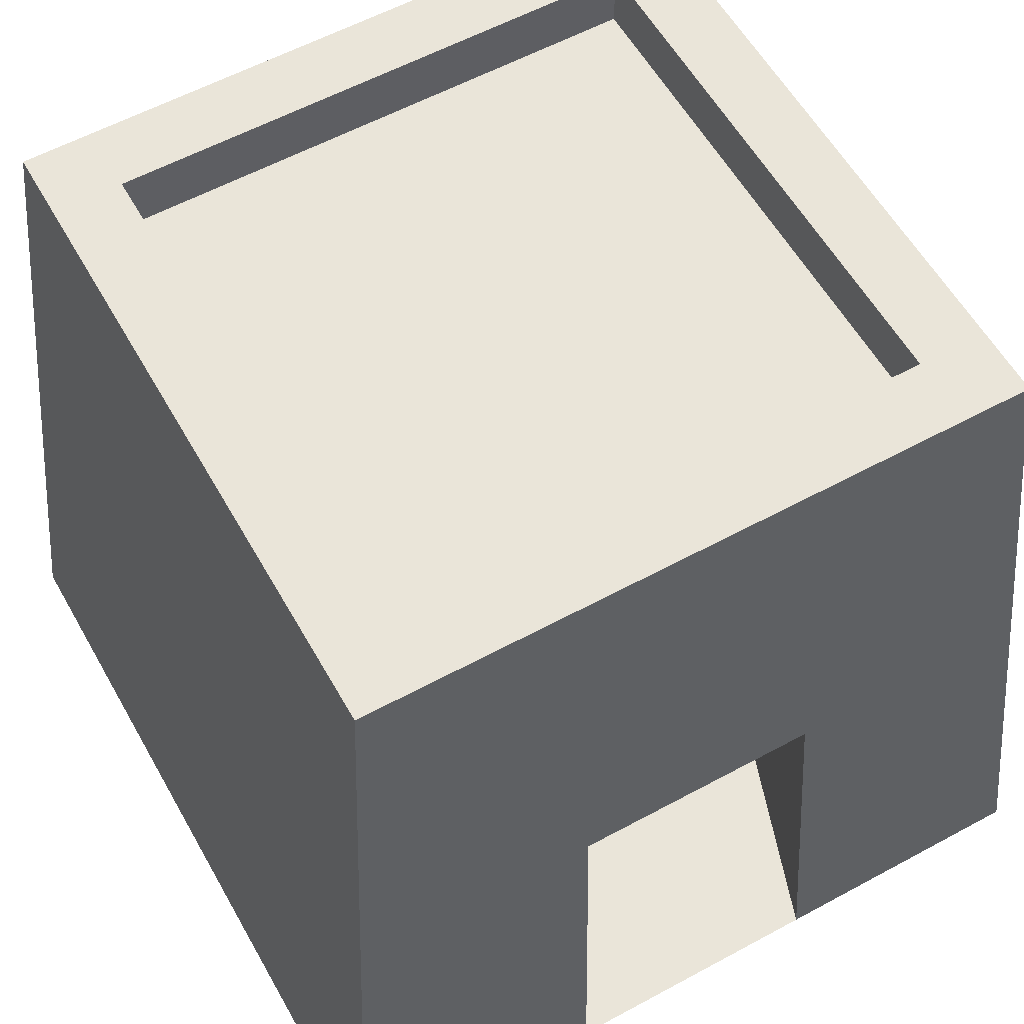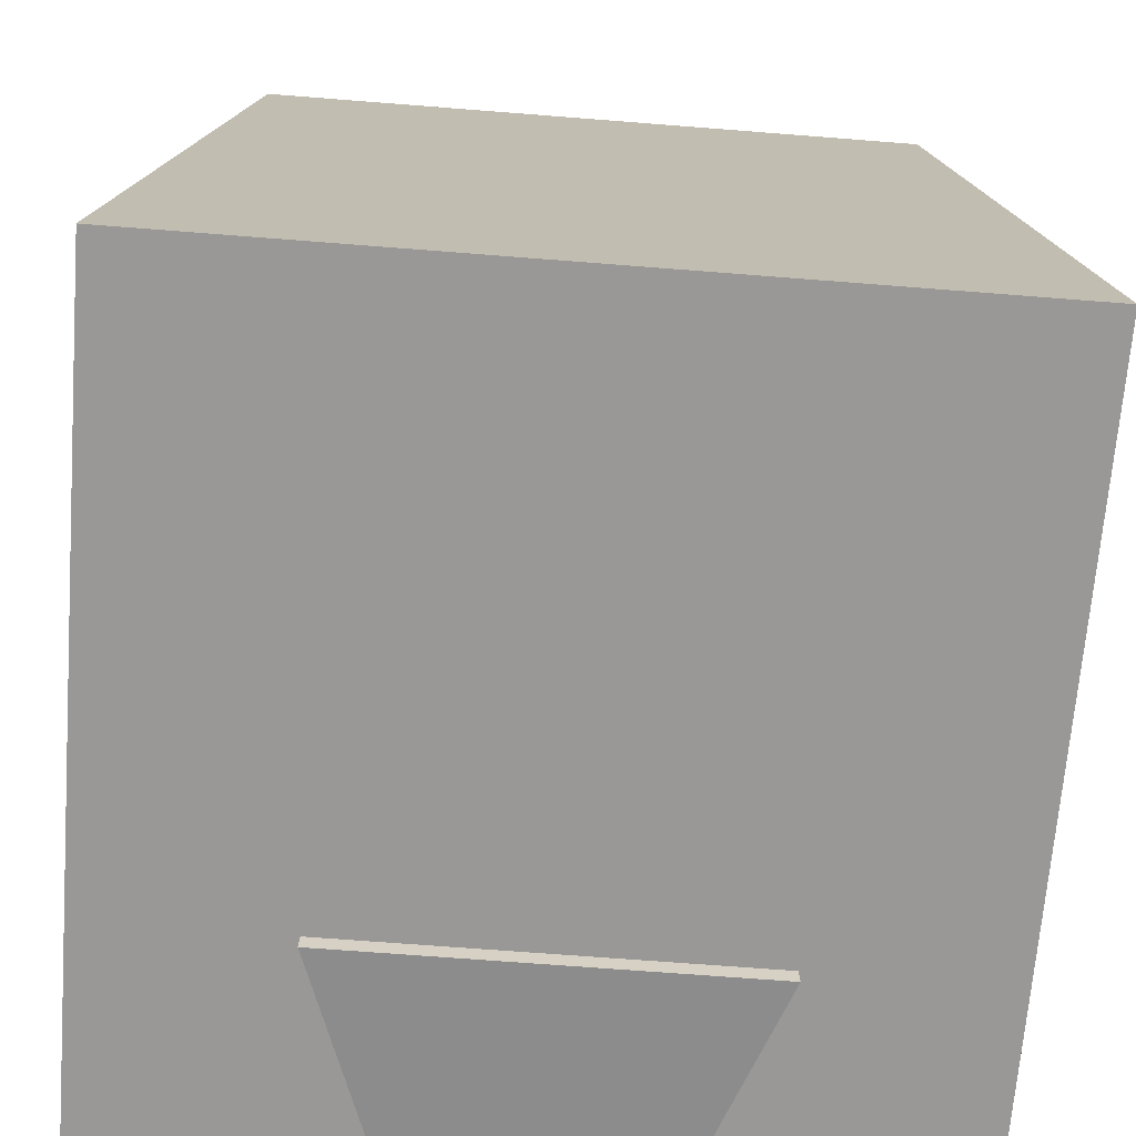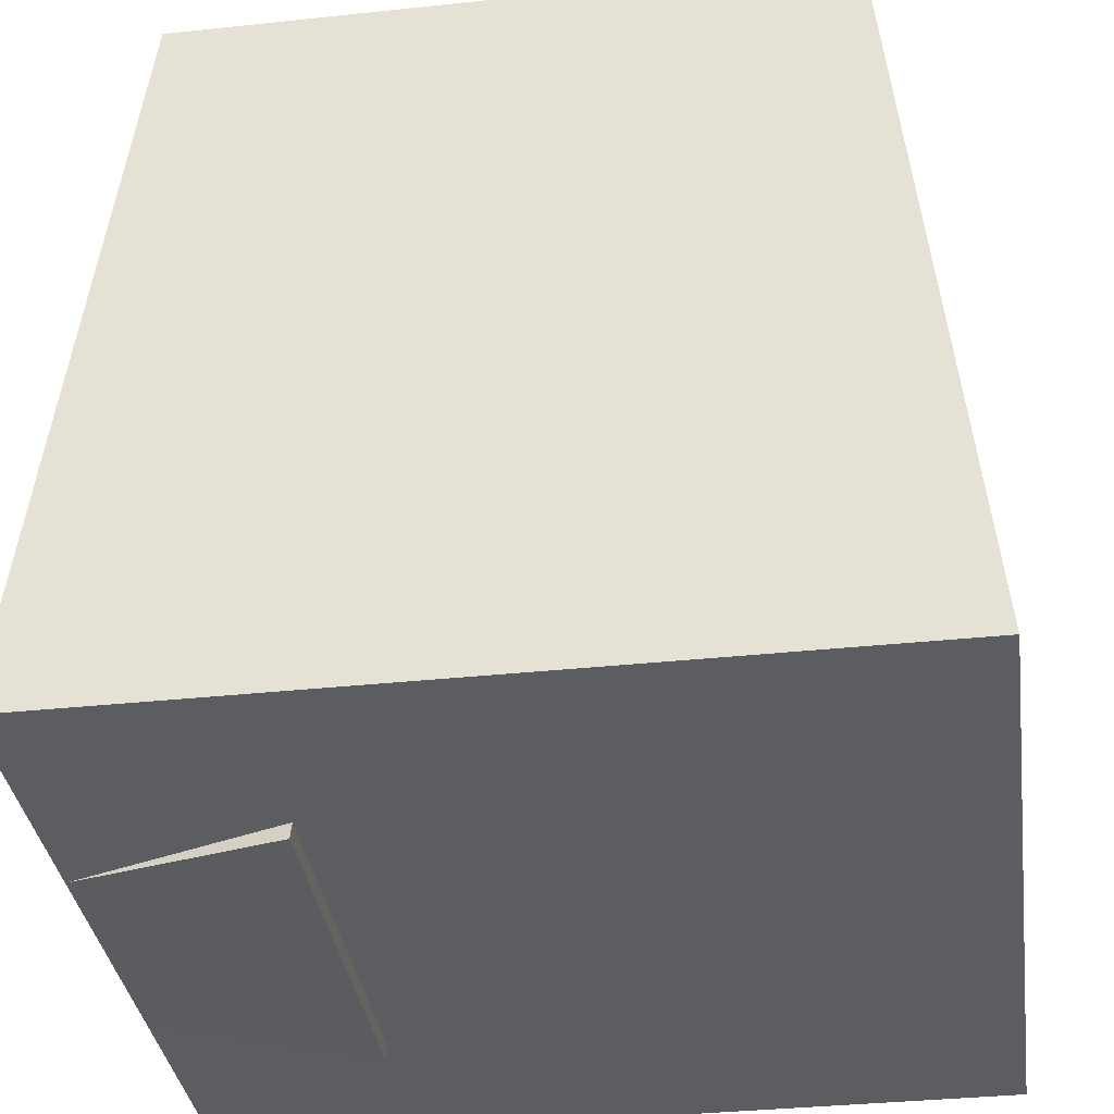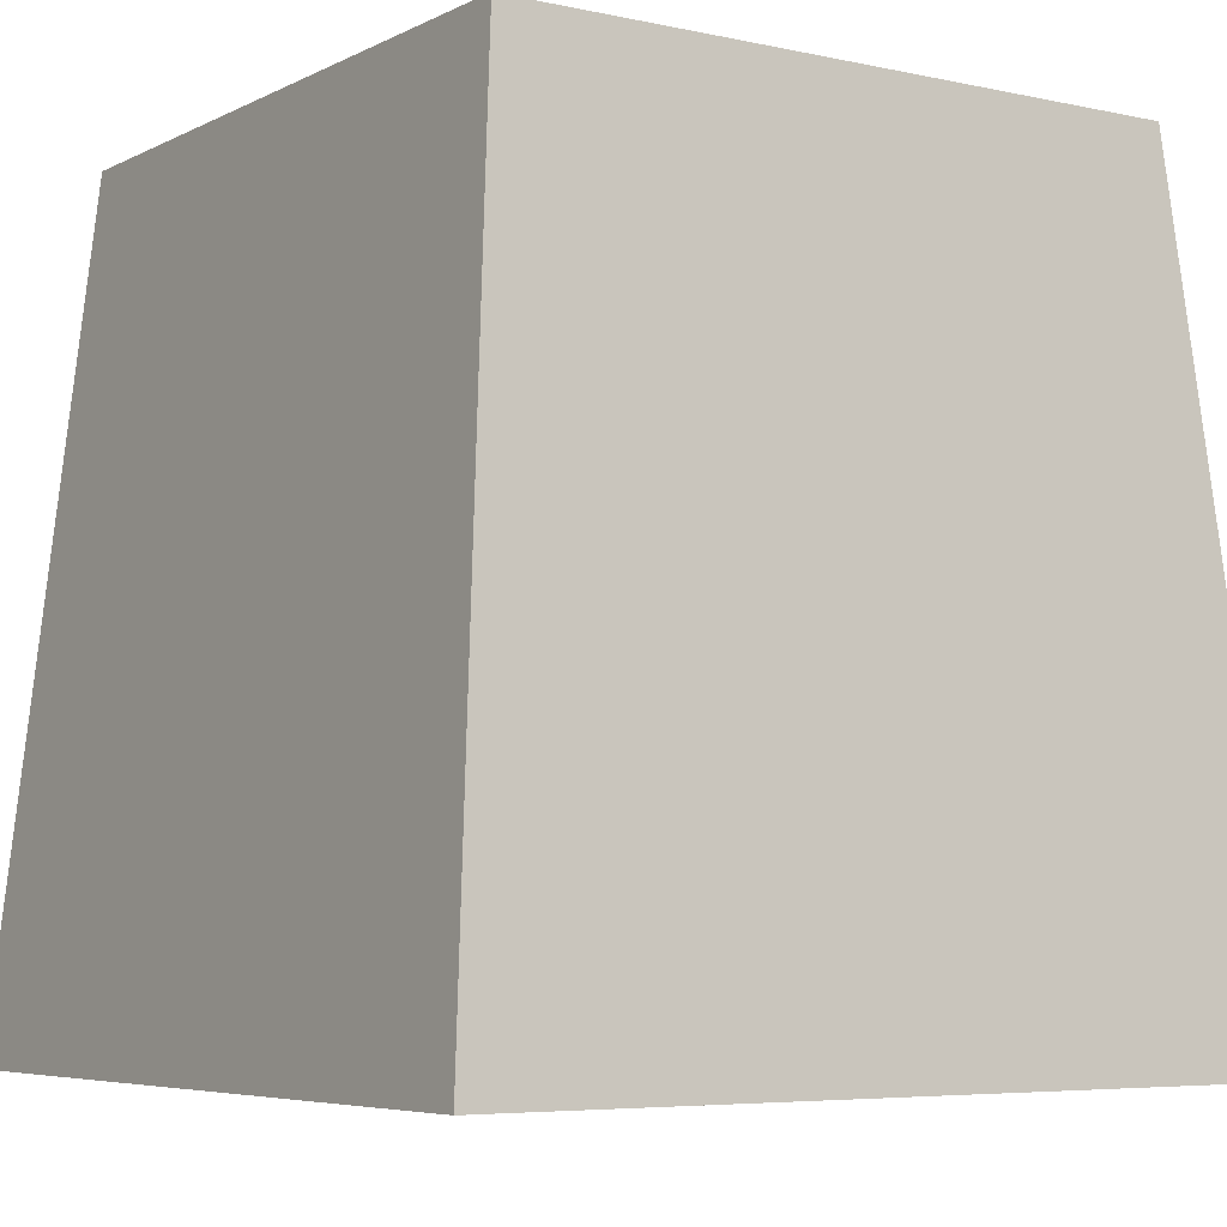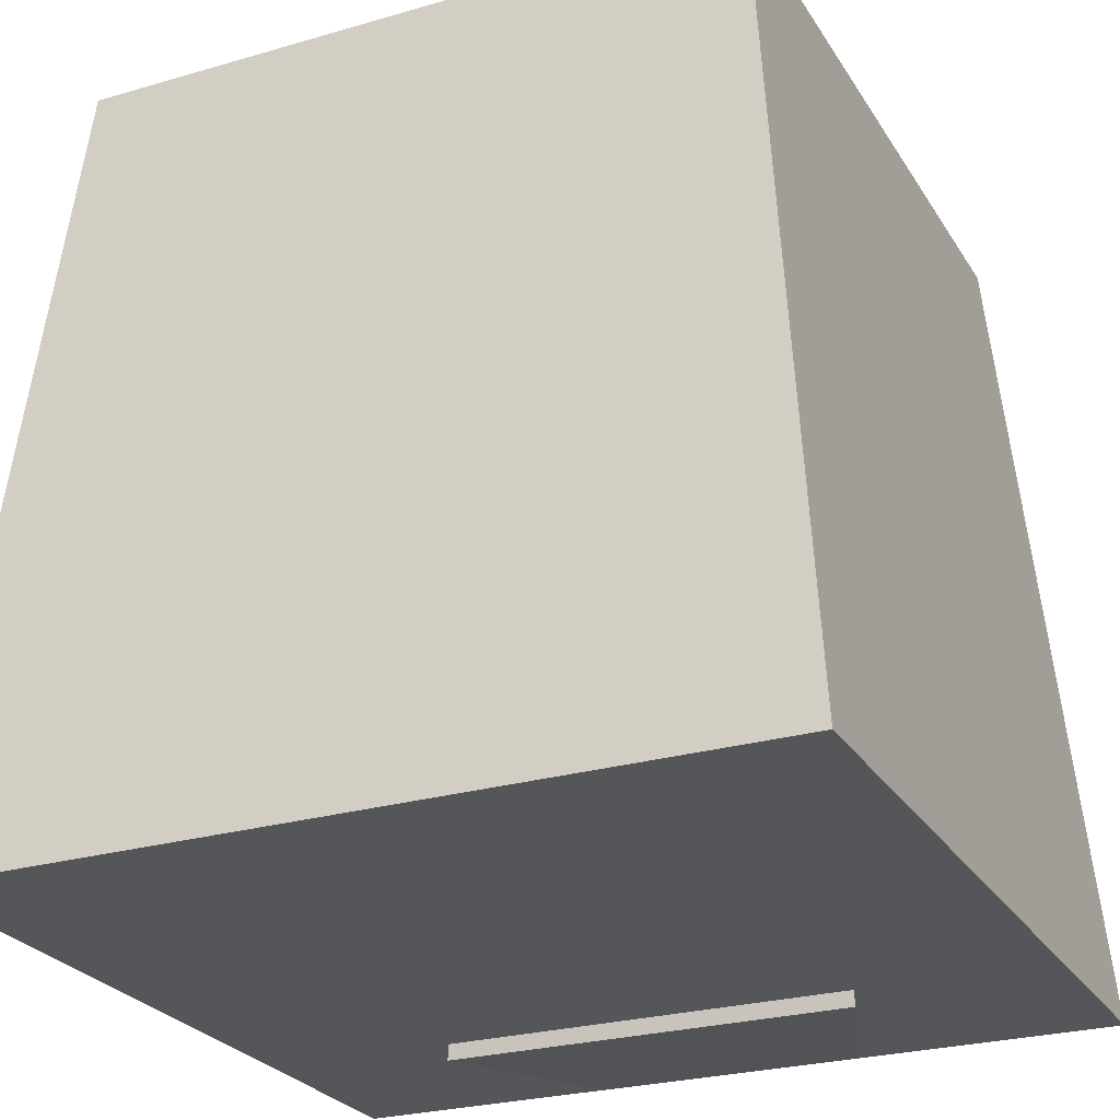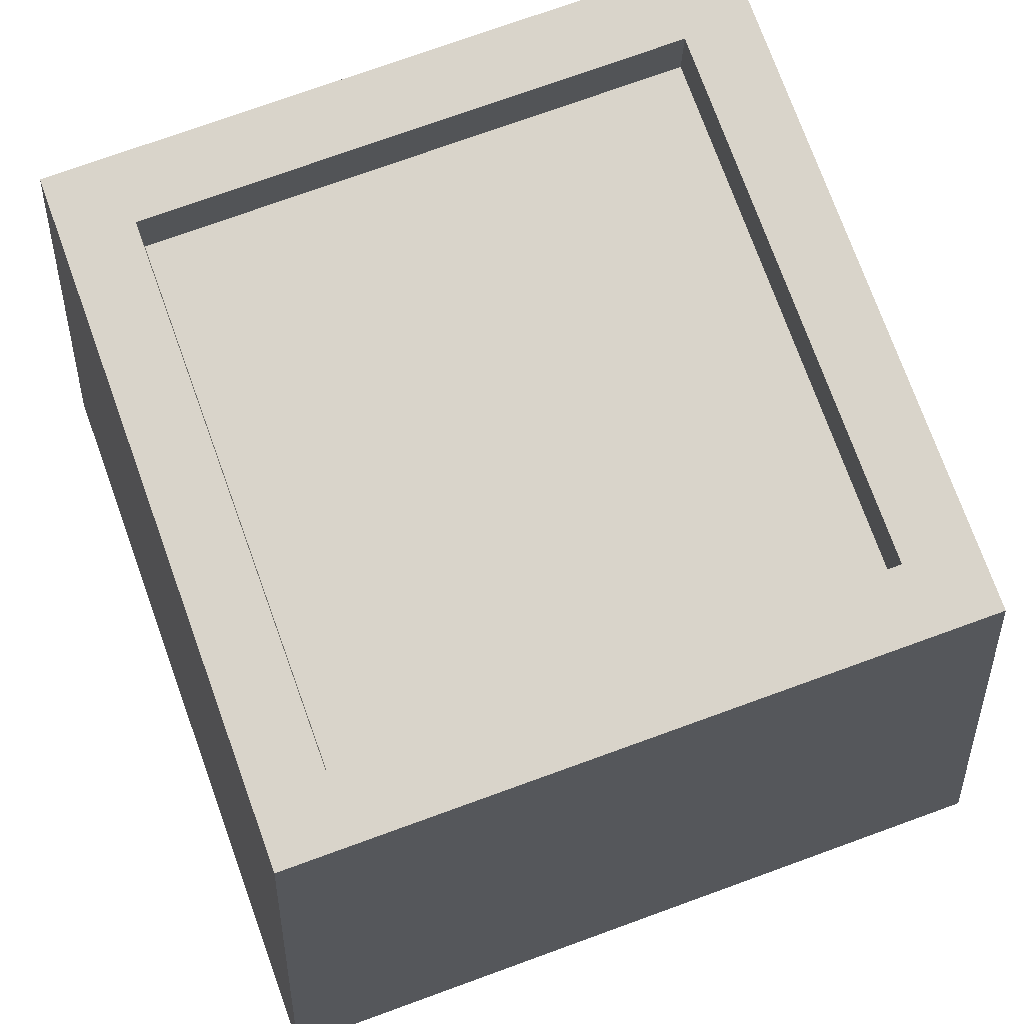
<metadata>
{"format":"obj","ext":"obj","renderer":"f3d","projection":"perspective","resolution":1024,"background":"white","views":[{"elev":58.2,"azim":-29.3,"up":"+Y"},{"elev":-68.6,"azim":175.5,"up":"+Y"},{"elev":-35.5,"azim":98.0,"up":"+Y"},{"elev":-5.6,"azim":145.9,"up":"+Y"},{"elev":-25.9,"azim":-155.1,"up":"+Y"},{"elev":74.8,"azim":-109.9,"up":"+Y"}]}
</metadata>
<code>
o Cube
v -0.06641 -0.02046 0.06879
v -0.05493 0.1124 0.0573
v -0.06641 -0.02046 -0.06404
v -0.05493 0.1124 -0.05255
v 0.06641 -0.02046 0.06879
v 0.05493 0.1124 0.0573
v 0.06641 -0.02046 -0.06404
v 0.05493 0.1124 -0.05255
v -0.04358 0.1124 0.04595
v -0.04358 0.1124 -0.04121
v 0.04358 0.1124 -0.04121
v 0.04358 0.1124 0.04595
v -0.04358 0.1023 0.04595
v -0.04358 0.1023 -0.04121
v 0.04358 0.1023 -0.04121
v 0.04358 0.1023 0.04595
v 0.02214 -0.02046 -0.06404
v -0.02214 -0.02046 -0.06404
v -0.01831 0.1124 -0.05255
v 0.01831 0.1124 -0.05255
v -0.02214 -0.02046 0.06879
v 0.02214 -0.02046 0.06879
v 0.01831 0.1124 0.0573
v -0.01831 0.1124 0.0573
v -0.01453 0.1124 -0.04121
v 0.01453 0.1124 -0.04121
v 0.01453 0.1124 0.04595
v -0.01453 0.1124 0.04595
v -0.01453 0.1023 -0.04121
v 0.01453 0.1023 -0.04121
v 0.01453 0.1023 0.04595
v -0.01453 0.1023 0.04595
v -0.06067 0.04596 0.06304
v -0.06067 0.04596 -0.0583
v 0.06067 0.04596 -0.0583
v 0.06067 0.04596 0.06304
v 0.02022 0.04596 0.06304
v -0.02022 0.04596 0.06304
v -0.02022 0.04596 -0.0583
v 0.02022 0.04596 -0.0583
v -0.03433 -0.02305 0.0339
v 0.03433 -0.02305 0.0339
v 0.03136 0.04336 0.02816
v -0.03136 0.04336 0.02816
f 33 2 4 34
f 40 20 8 35
f 35 8 6 36
f 38 24 2 33
f 17 7 5 22
f 19 4 10 25
f 12 11 15 16
f 6 8 11 12
f 4 2 9 10
f 23 6 12 27
f 29 14 13 32
f 10 9 13 14
f 27 12 16 31
f 25 10 14 29
f 11 26 30 15
f 26 25 29 30
f 9 28 32 13
f 28 27 31 32
f 15 30 31 16
f 30 29 32 31
f 2 24 28 9
f 24 23 27 28
f 8 20 26 11
f 20 19 25 26
f 3 18 21 1
f 18 17 22 21
f 36 6 23 37
f 37 23 24 38
f 34 4 19 39
f 39 19 20 40
f 18 39 40 17
f 3 34 39 18
f 37 38 44 43
f 5 36 37 22
f 21 38 33 1
f 7 35 36 5
f 17 40 35 7
f 1 33 34 3
f 42 43 44 41
f 38 21 41 44
f 21 22 42 41
f 22 37 43 42

</code>
